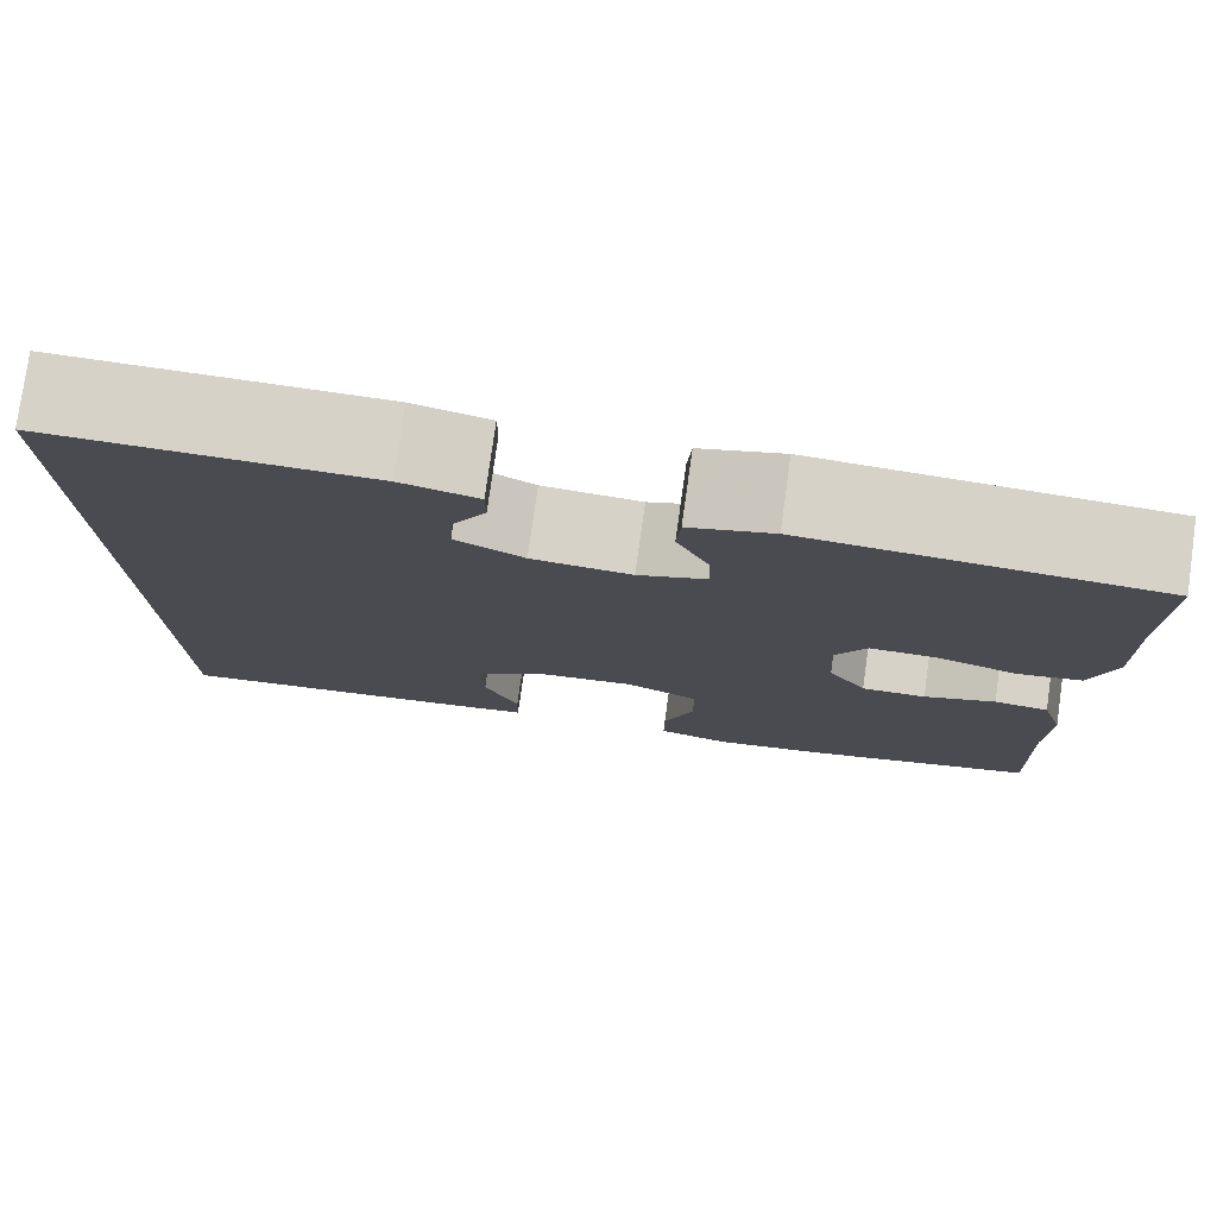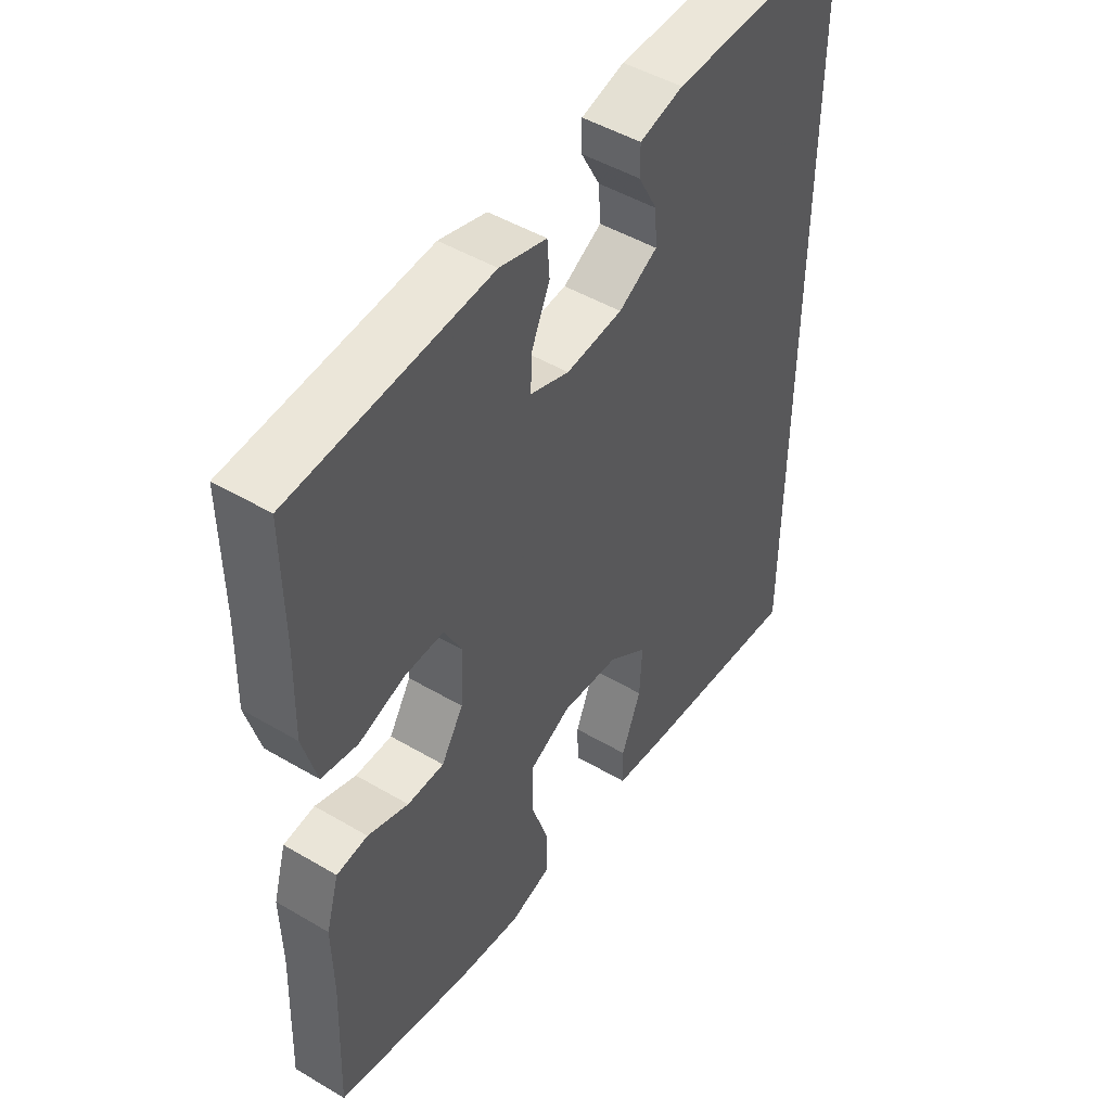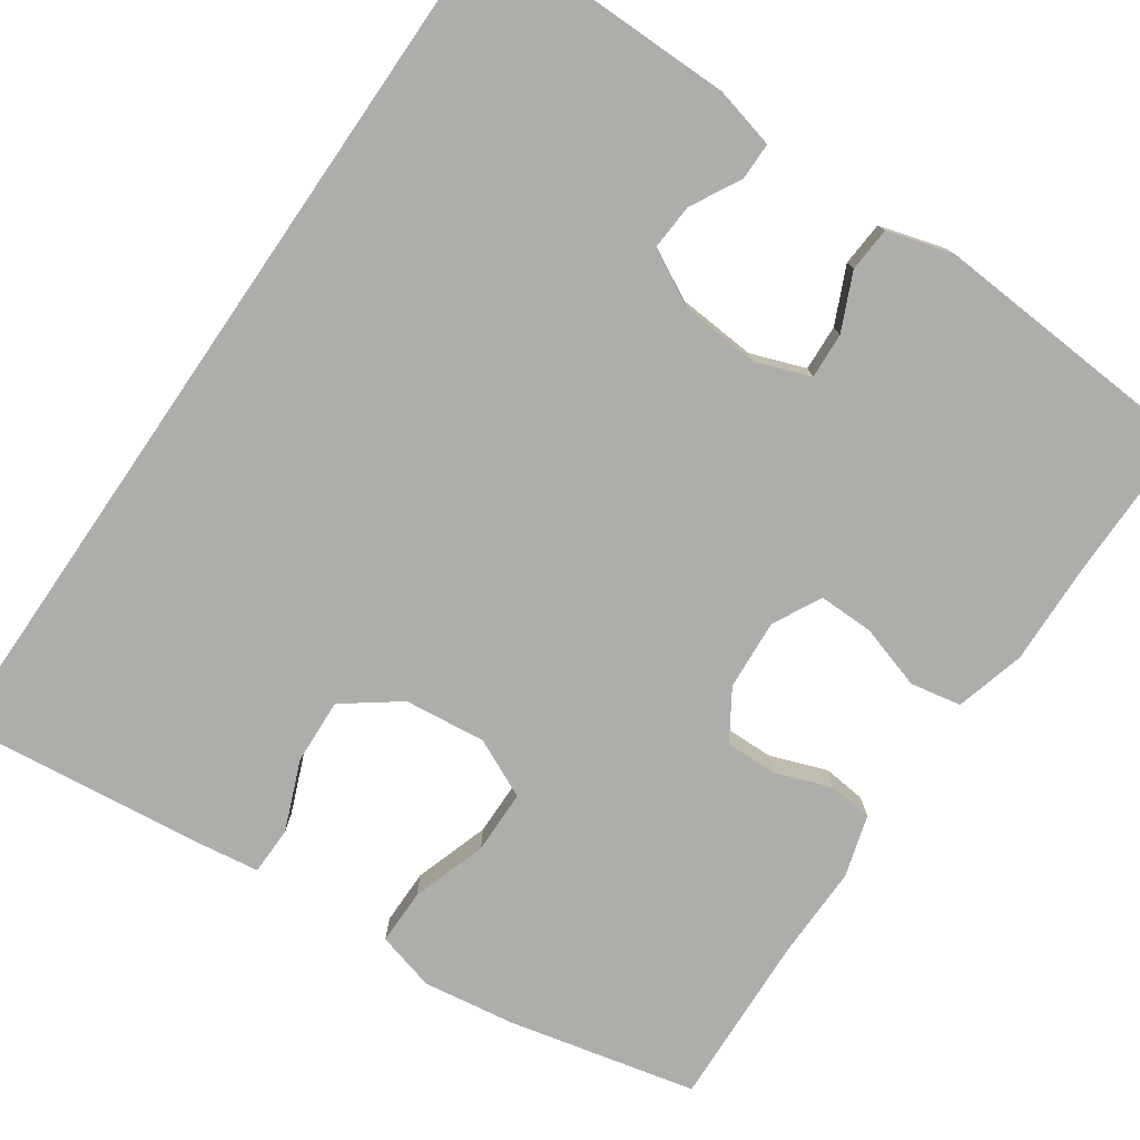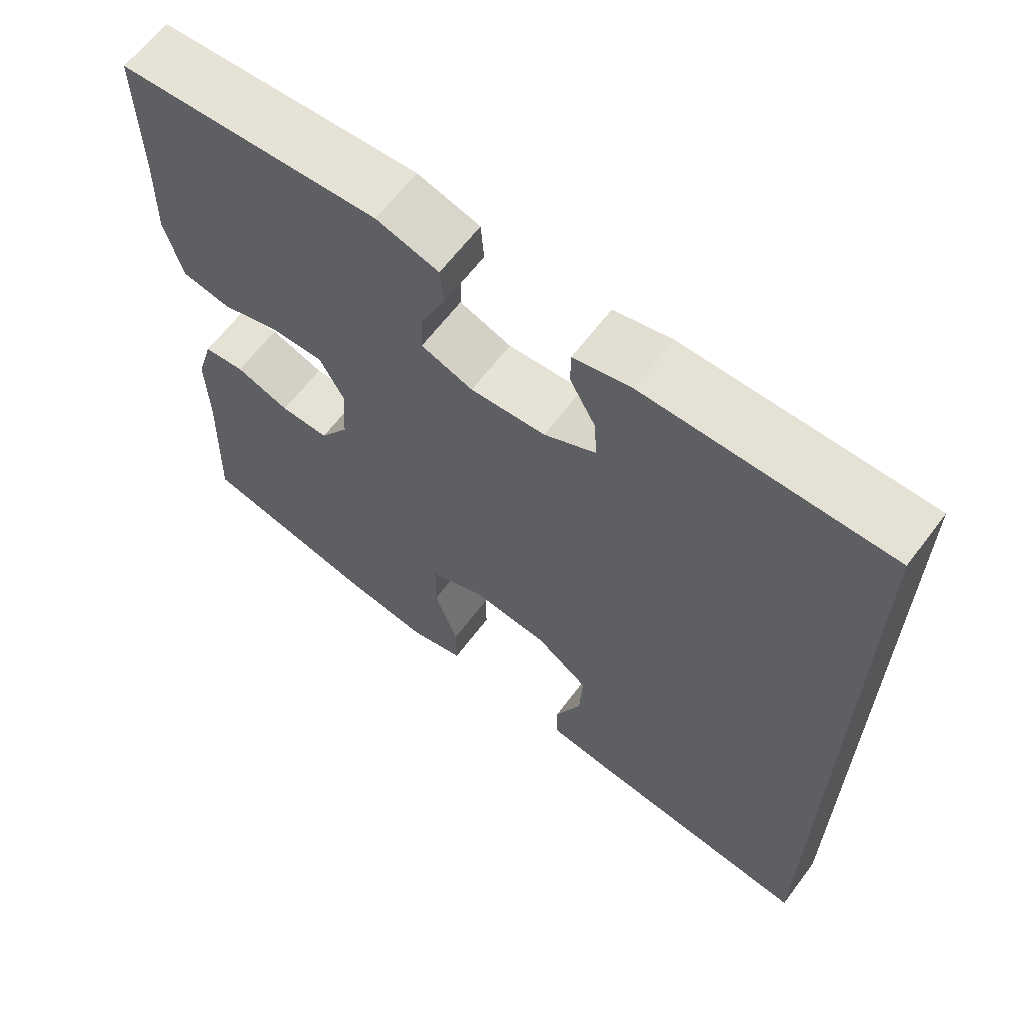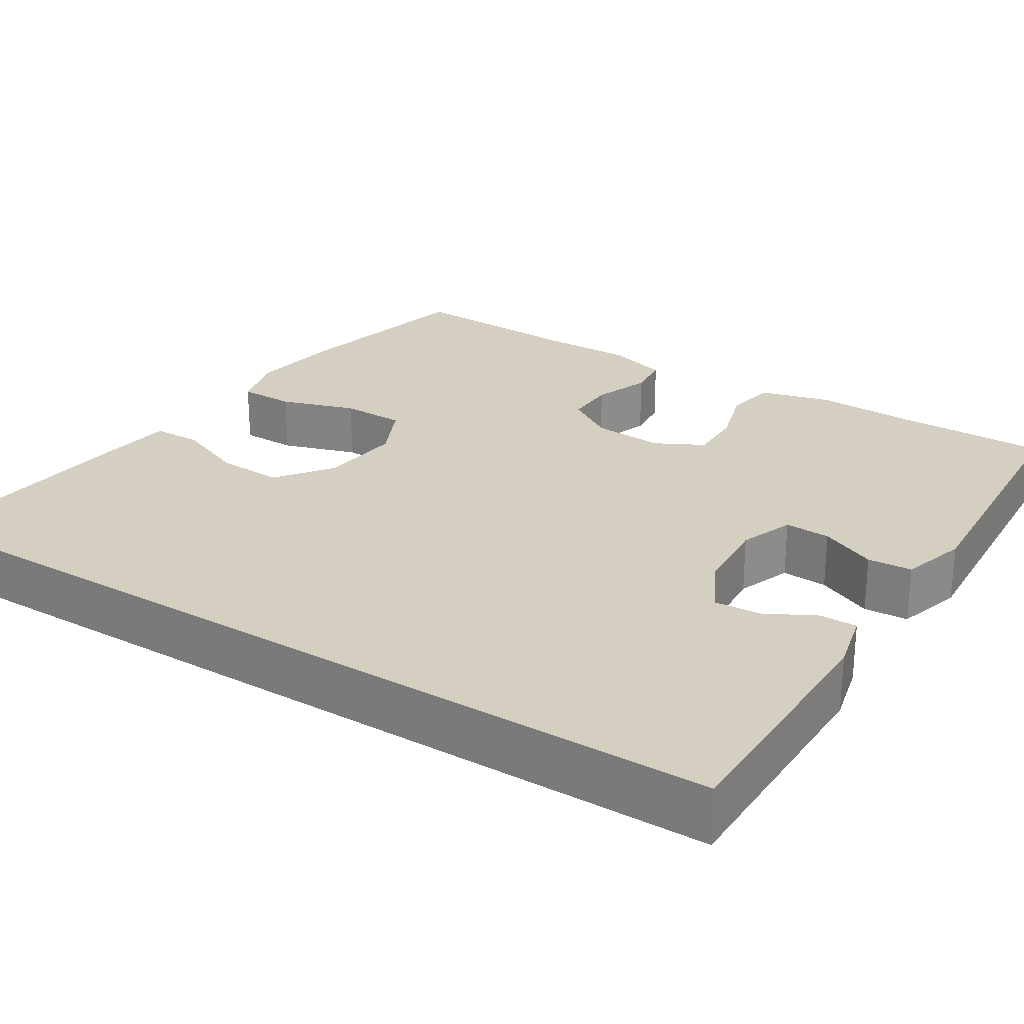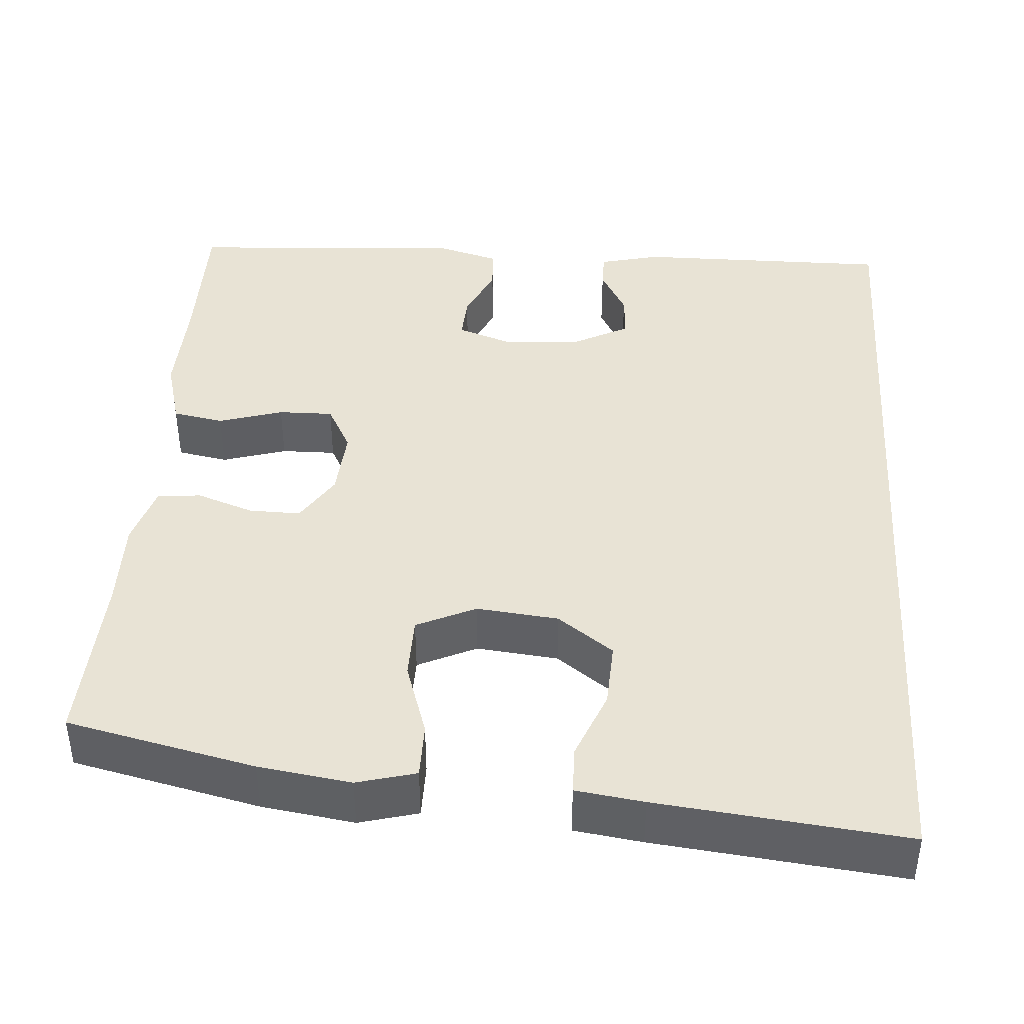
<metadata>
{"format":"obj","ext":"obj","renderer":"f3d","projection":"perspective","resolution":1024,"background":"white","views":[{"elev":78.1,"azim":8.0,"up":"+Z"},{"elev":48.3,"azim":123.4,"up":"+Z"},{"elev":-77.1,"azim":-34.5,"up":"+Y"},{"elev":64.3,"azim":-142.9,"up":"+Z"},{"elev":25.9,"azim":-57.5,"up":"+Y"},{"elev":41.0,"azim":-176.0,"up":"+Y"}]}
</metadata>
<code>
v -0.5 0.07 0.524
v -0.177 0.07 0.522
v -0.1 0.07 0.503
v -0.1 0.07 0.456
v -0.134 0.07 0.393
v -0.138 0.07 0.335
v -0.069 0.07 0.298
v 0.031 0.07 0.29
v 0.1 0.07 0.315
v 0.097 0.07 0.373
v 0.065 0.07 0.444
v 0.069 0.07 0.5
v 0.152 0.07 0.524
v 0.5 0.07 0.5
v 0.499 0.07 0.31
v 0.503 0.07 0.18
v 0.479 0.07 0.092
v 0.415 0.07 0.08
v 0.334 0.07 0.105
v 0.265 0.07 0.106
v 0.233 0.07 0.045
v 0.239 0.07 -0.044
v 0.278 0.07 -0.106
v 0.343 0.07 -0.105
v 0.415 0.07 -0.079
v 0.47 0.07 -0.085
v 0.493 0.07 -0.163
v 0.491 0.07 -0.28
v 0.5 0.07 -0.5
v 0.264 0.07 -0.554
v 0.148 0.07 -0.571
v 0.074 0.07 -0.551
v 0.074 0.07 -0.481
v 0.105 0.07 -0.386
v 0.104 0.07 -0.306
v 0.03 0.07 -0.271
v -0.073 0.07 -0.282
v -0.143 0.07 -0.334
v -0.139 0.07 -0.417
v -0.104 0.07 -0.504
v -0.105 0.07 -0.565
v -0.19 0.07 -0.577
v -0.5 0.07 -0.611
v -0.5 0 0.524
v -0.177 0 0.522
v -0.1 0 0.503
v -0.1 0 0.456
v -0.134 0 0.393
v -0.138 0 0.335
v -0.069 0 0.298
v 0.031 0 0.29
v 0.1 0 0.315
v 0.097 0 0.373
v 0.065 0 0.444
v 0.069 0 0.5
v 0.152 0 0.524
v 0.5 0 0.5
v 0.499 0 0.31
v 0.503 0 0.18
v 0.479 0 0.092
v 0.415 0 0.08
v 0.334 0 0.105
v 0.265 0 0.106
v 0.233 0 0.045
v 0.239 0 -0.044
v 0.278 0 -0.106
v 0.343 0 -0.105
v 0.415 0 -0.079
v 0.47 0 -0.085
v 0.493 0 -0.163
v 0.491 0 -0.28
v 0.5 0 -0.5
v 0.264 0 -0.554
v 0.148 0 -0.571
v 0.074 0 -0.551
v 0.074 0 -0.481
v 0.105 0 -0.386
v 0.104 0 -0.306
v 0.03 0 -0.271
v -0.073 0 -0.282
v -0.143 0 -0.334
v -0.139 0 -0.417
v -0.104 0 -0.504
v -0.105 0 -0.565
v -0.19 0 -0.577
v -0.5 0 -0.611
f 41 42 43
f 40 41 43
f 39 40 43
f 38 39 43 1
f 37 38 1 2
f 32 33 34
f 31 32 34
f 30 31 34
f 29 30 34
f 28 29 34
f 28 34 35
f 27 28 35
f 26 27 35
f 25 26 35
f 24 25 35
f 23 24 35 36
f 17 18 19
f 16 17 19
f 15 16 19
f 15 19 20
f 14 15 20
f 13 14 20
f 12 13 20
f 11 12 20
f 10 11 20
f 9 10 20 21
f 2 3 4 5
f 2 5 6
f 37 2 6
f 37 6 7
f 36 37 7
f 23 36 7
f 22 23 7
f 8 9 21 22
f 7 8 22
f 86 85 84
f 86 84 83
f 86 83 82
f 44 86 82 81
f 45 44 81 80
f 77 76 75
f 77 75 74
f 77 74 73
f 77 73 72
f 77 72 71
f 78 77 71
f 78 71 70
f 78 70 69
f 78 69 68
f 78 68 67
f 79 78 67 66
f 62 61 60
f 62 60 59
f 62 59 58
f 63 62 58
f 63 58 57
f 63 57 56
f 63 56 55
f 63 55 54
f 63 54 53
f 64 63 53 52
f 48 47 46 45
f 49 48 45
f 49 45 80
f 50 49 80
f 50 80 79
f 50 79 66
f 50 66 65
f 65 64 52 51
f 65 51 50
f 1 44 45 2
f 2 45 46 3
f 3 46 47 4
f 4 47 48 5
f 5 48 49 6
f 6 49 50 7
f 7 50 51 8
f 8 51 52 9
f 9 52 53 10
f 10 53 54 11
f 11 54 55 12
f 12 55 56 13
f 13 56 57 14
f 14 57 58 15
f 15 58 59 16
f 16 59 60 17
f 17 60 61 18
f 18 61 62 19
f 19 62 63 20
f 20 63 64 21
f 21 64 65 22
f 22 65 66 23
f 23 66 67 24
f 24 67 68 25
f 25 68 69 26
f 26 69 70 27
f 27 70 71 28
f 28 71 72 29
f 29 72 73 30
f 30 73 74 31
f 31 74 75 32
f 32 75 76 33
f 33 76 77 34
f 34 77 78 35
f 35 78 79 36
f 36 79 80 37
f 37 80 81 38
f 38 81 82 39
f 39 82 83 40
f 40 83 84 41
f 41 84 85 42
f 42 85 86 43
f 43 86 44 1

</code>
